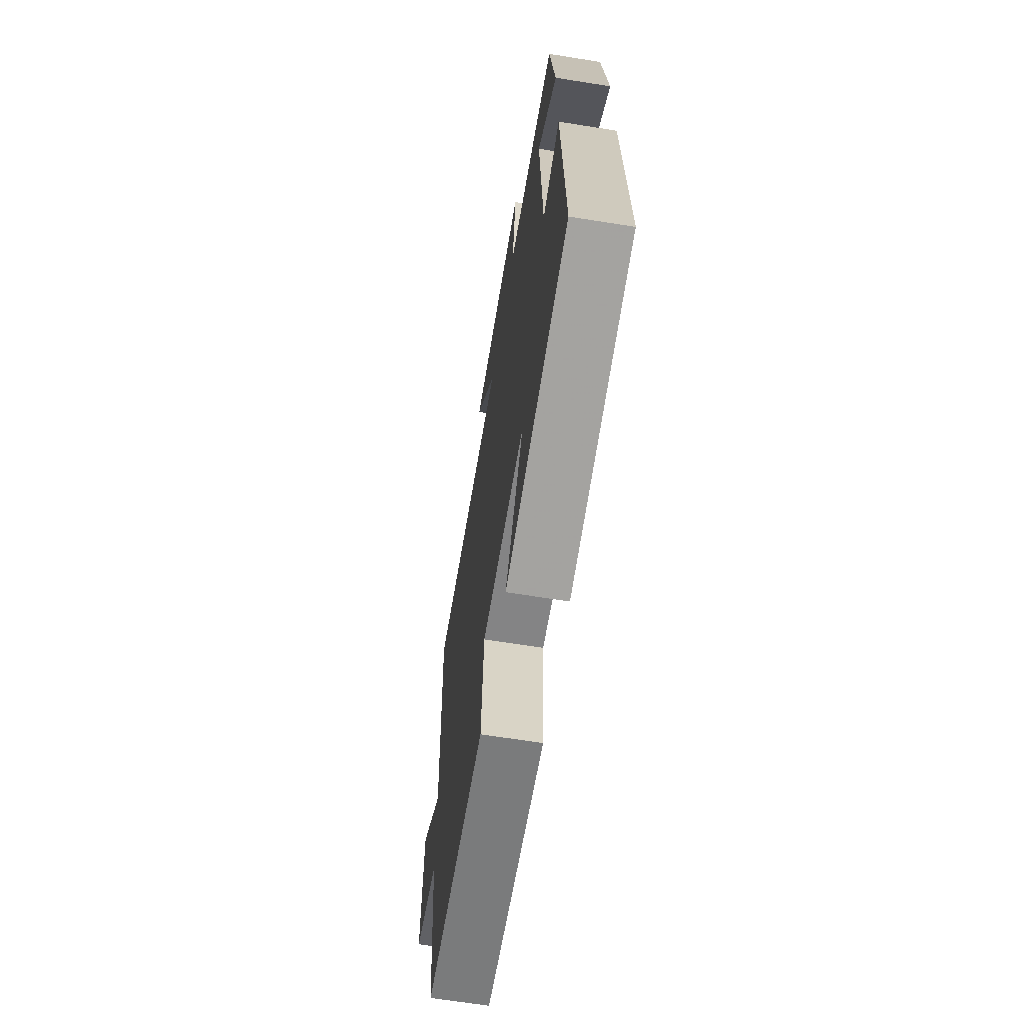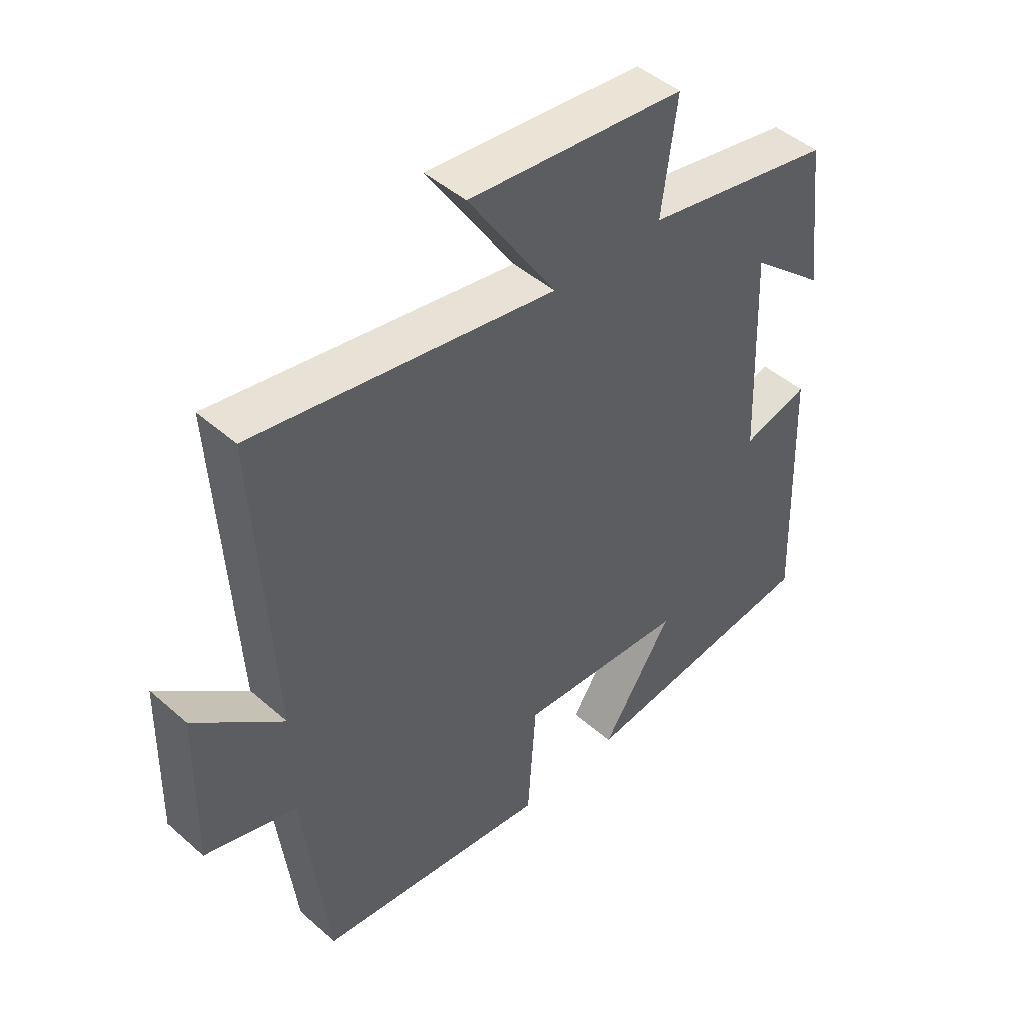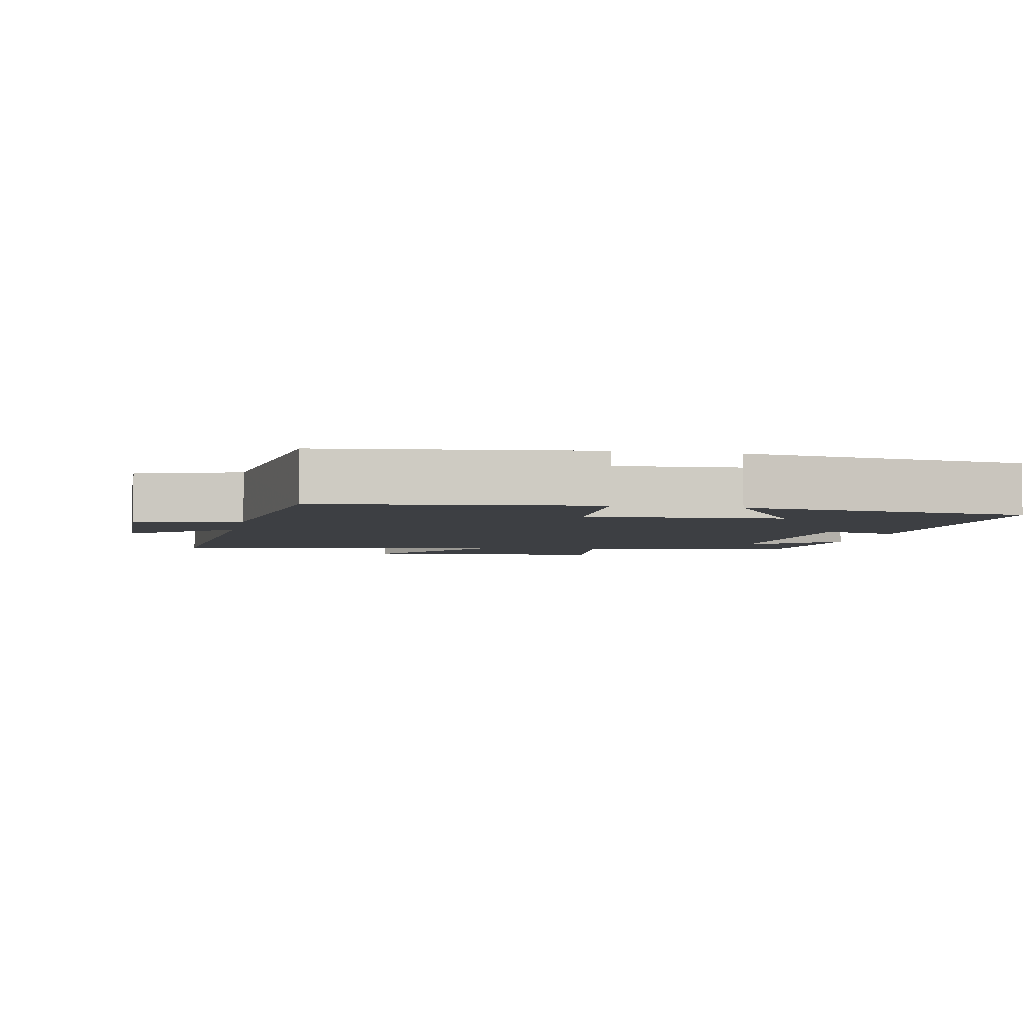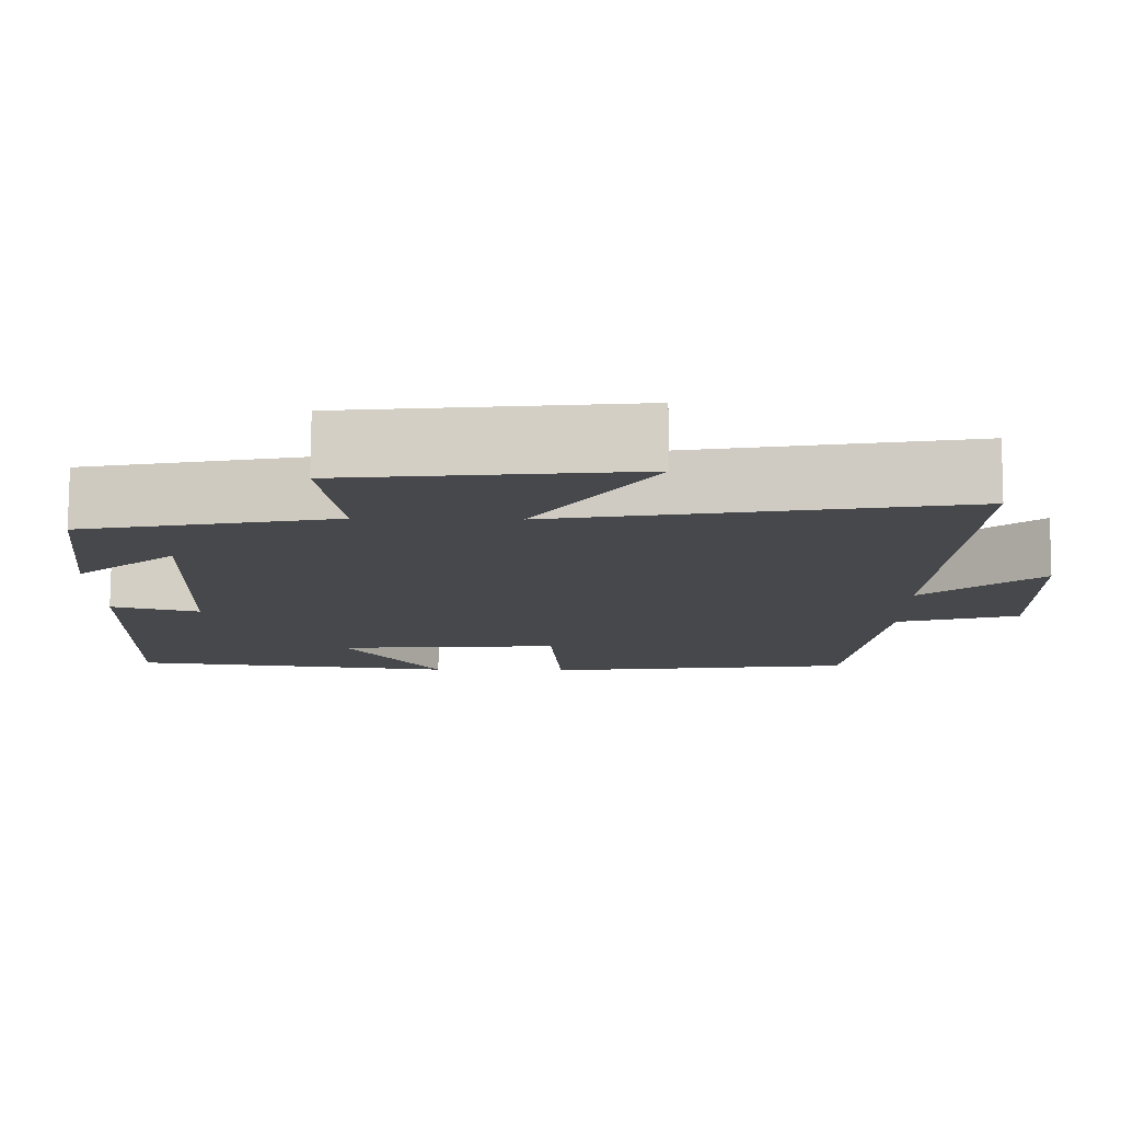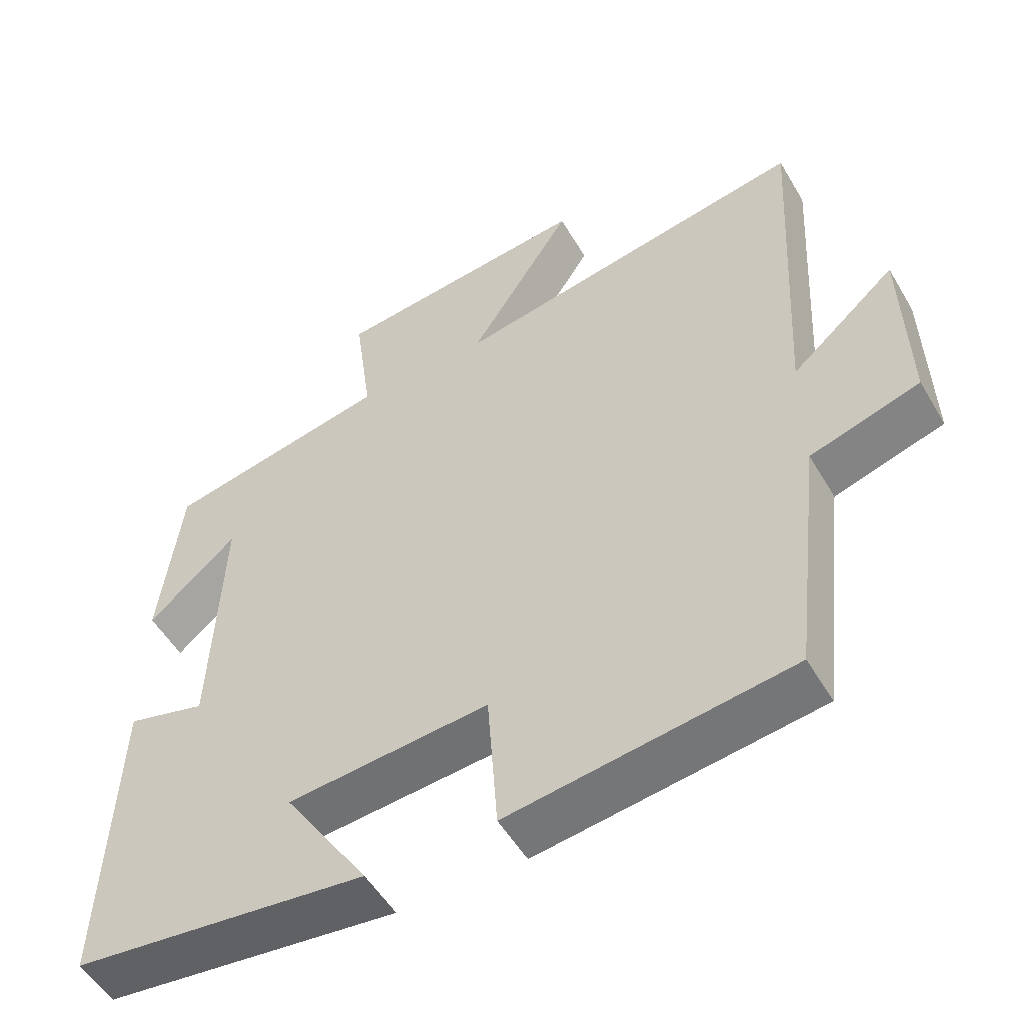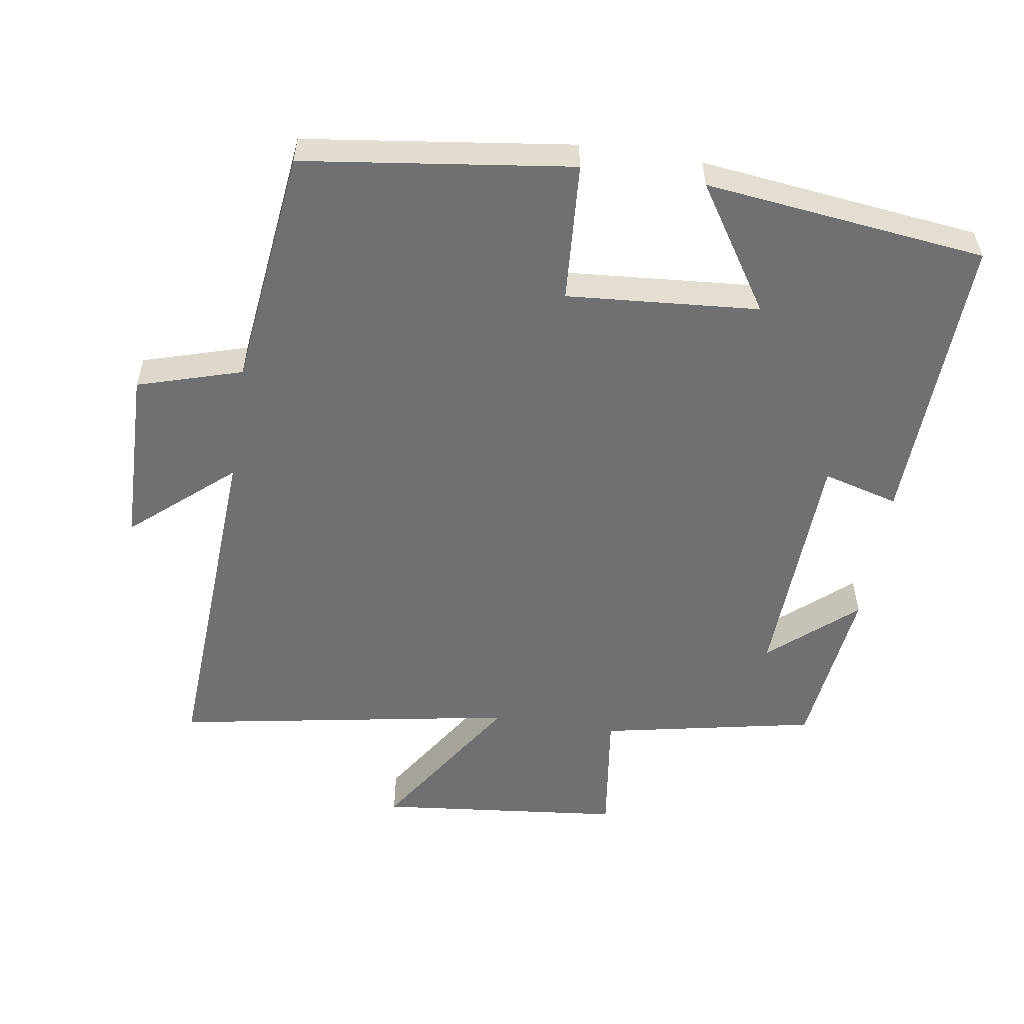
<metadata>
{"format":"obj","ext":"obj","renderer":"f3d","projection":"perspective","resolution":1024,"background":"white","views":[{"elev":-66.0,"azim":-99.1,"up":"+Z"},{"elev":46.4,"azim":134.9,"up":"+Z"},{"elev":-4.1,"azim":168.1,"up":"+Y"},{"elev":78.4,"azim":0.3,"up":"+Z"},{"elev":-52.6,"azim":29.9,"up":"+Z"},{"elev":-54.8,"azim":171.1,"up":"+Y"}]}
</metadata>
<code>
v -0.471 0.07 0.437
v -0.158 0.07 0.5
v -0.183 0.07 0.686
v 0.175 0.07 0.724
v 0.03 0.07 0.5
v 0.528 0.07 0.588
v 0.5 0.07 0.081
v 0.646 0.07 0.207
v 0.652 0.07 -0.053
v 0.5 0.07 -0.099
v 0.459 0.07 -0.448
v 0.069 0.07 -0.5
v 0.055 0.07 -0.297
v -0.225 0.07 -0.319
v -0.107 0.07 -0.5
v -0.516 0.07 -0.452
v -0.5 0.07 -0.022
v -0.39 0.07 -0.052
v -0.376 0.07 0.298
v -0.5 0.07 0.19
v -0.471 0 0.437
v -0.158 0 0.5
v -0.183 0 0.686
v 0.175 0 0.724
v 0.03 0 0.5
v 0.528 0 0.588
v 0.5 0 0.081
v 0.646 0 0.207
v 0.652 0 -0.053
v 0.5 0 -0.099
v 0.459 0 -0.448
v 0.069 0 -0.5
v 0.055 0 -0.297
v -0.225 0 -0.319
v -0.107 0 -0.5
v -0.516 0 -0.452
v -0.5 0 -0.022
v -0.39 0 -0.052
v -0.376 0 0.298
v -0.5 0 0.19
f 19 20 1 2
f 18 19 2
f 16 17 18
f 16 18 2
f 14 15 16
f 14 16 2
f 13 14 2
f 10 11 12 13
f 10 13 2 3
f 7 8 9 10
f 7 10 3
f 5 6 7
f 5 7 3
f 3 4 5
f 22 21 40 39
f 22 39 38
f 38 37 36
f 22 38 36
f 36 35 34
f 22 36 34
f 22 34 33
f 33 32 31 30
f 23 22 33 30
f 30 29 28 27
f 23 30 27
f 27 26 25
f 23 27 25
f 25 24 23
f 1 21 22 2
f 2 22 23 3
f 3 23 24 4
f 4 24 25 5
f 5 25 26 6
f 6 26 27 7
f 7 27 28 8
f 8 28 29 9
f 9 29 30 10
f 10 30 31 11
f 11 31 32 12
f 12 32 33 13
f 13 33 34 14
f 14 34 35 15
f 15 35 36 16
f 16 36 37 17
f 17 37 38 18
f 18 38 39 19
f 19 39 40 20
f 20 40 21 1

</code>
